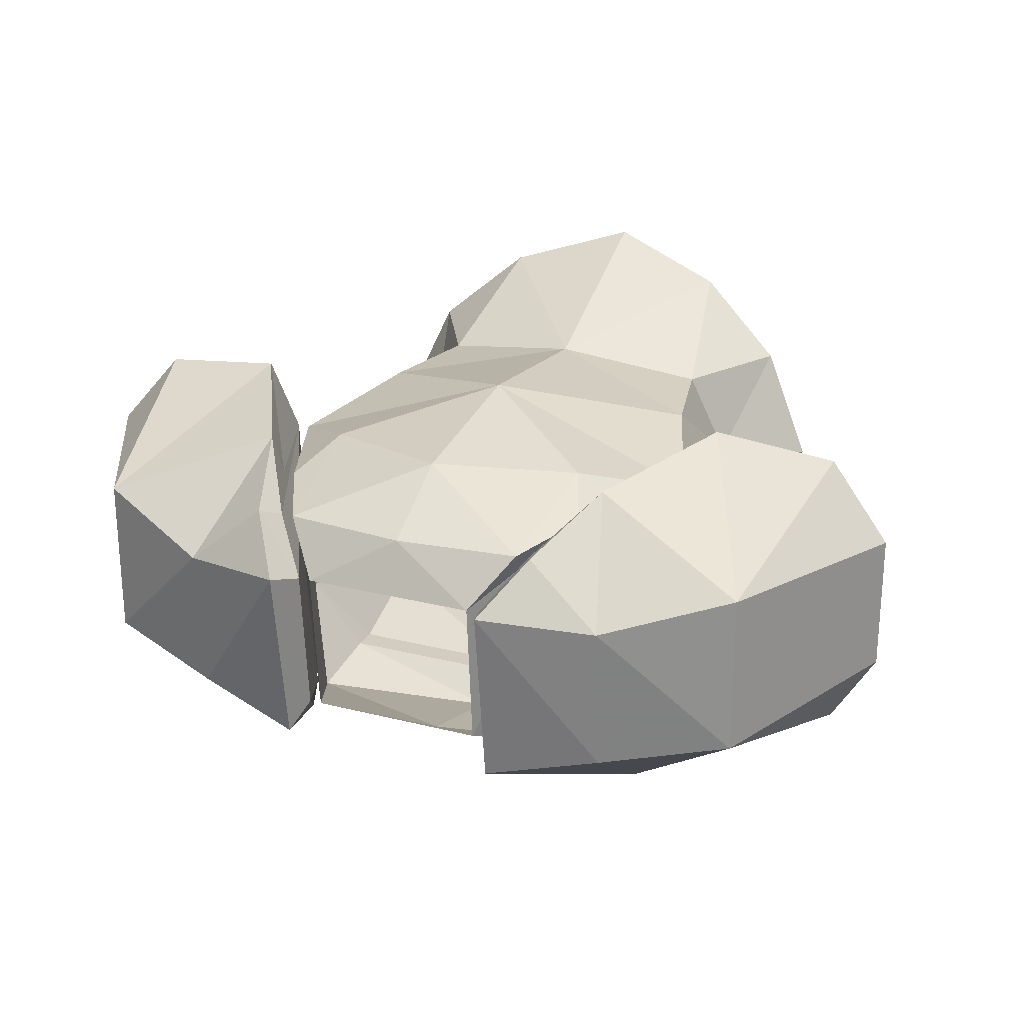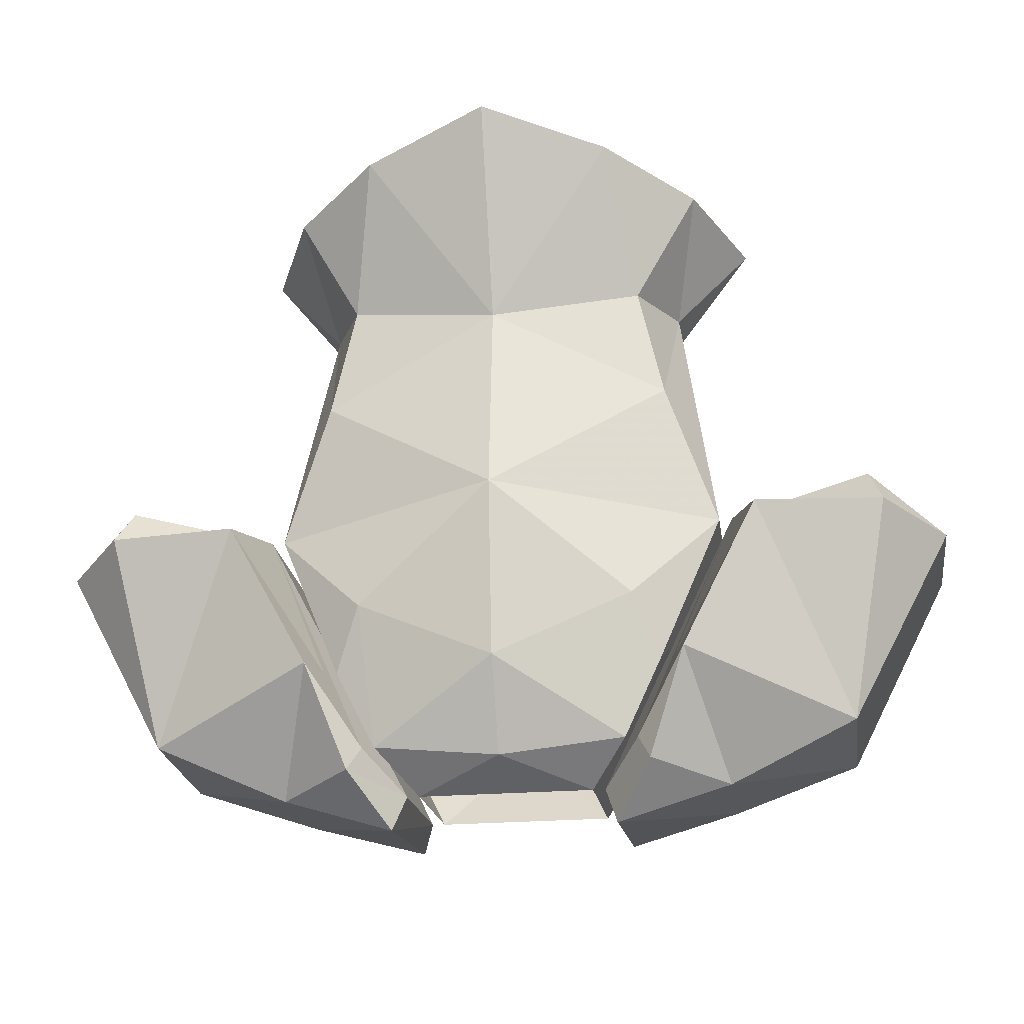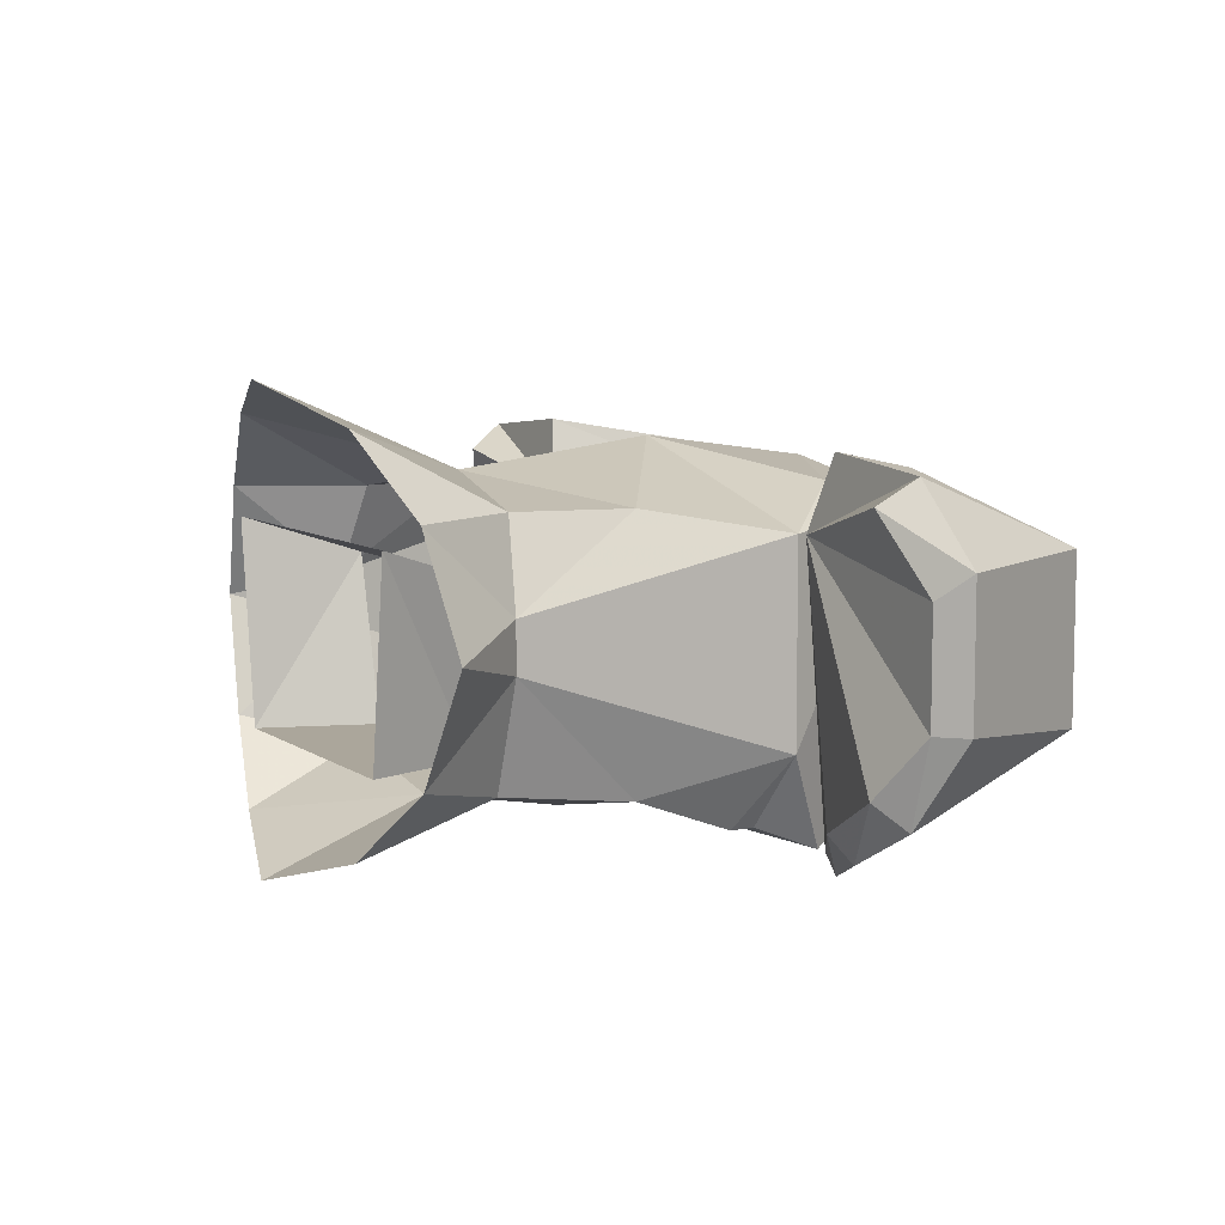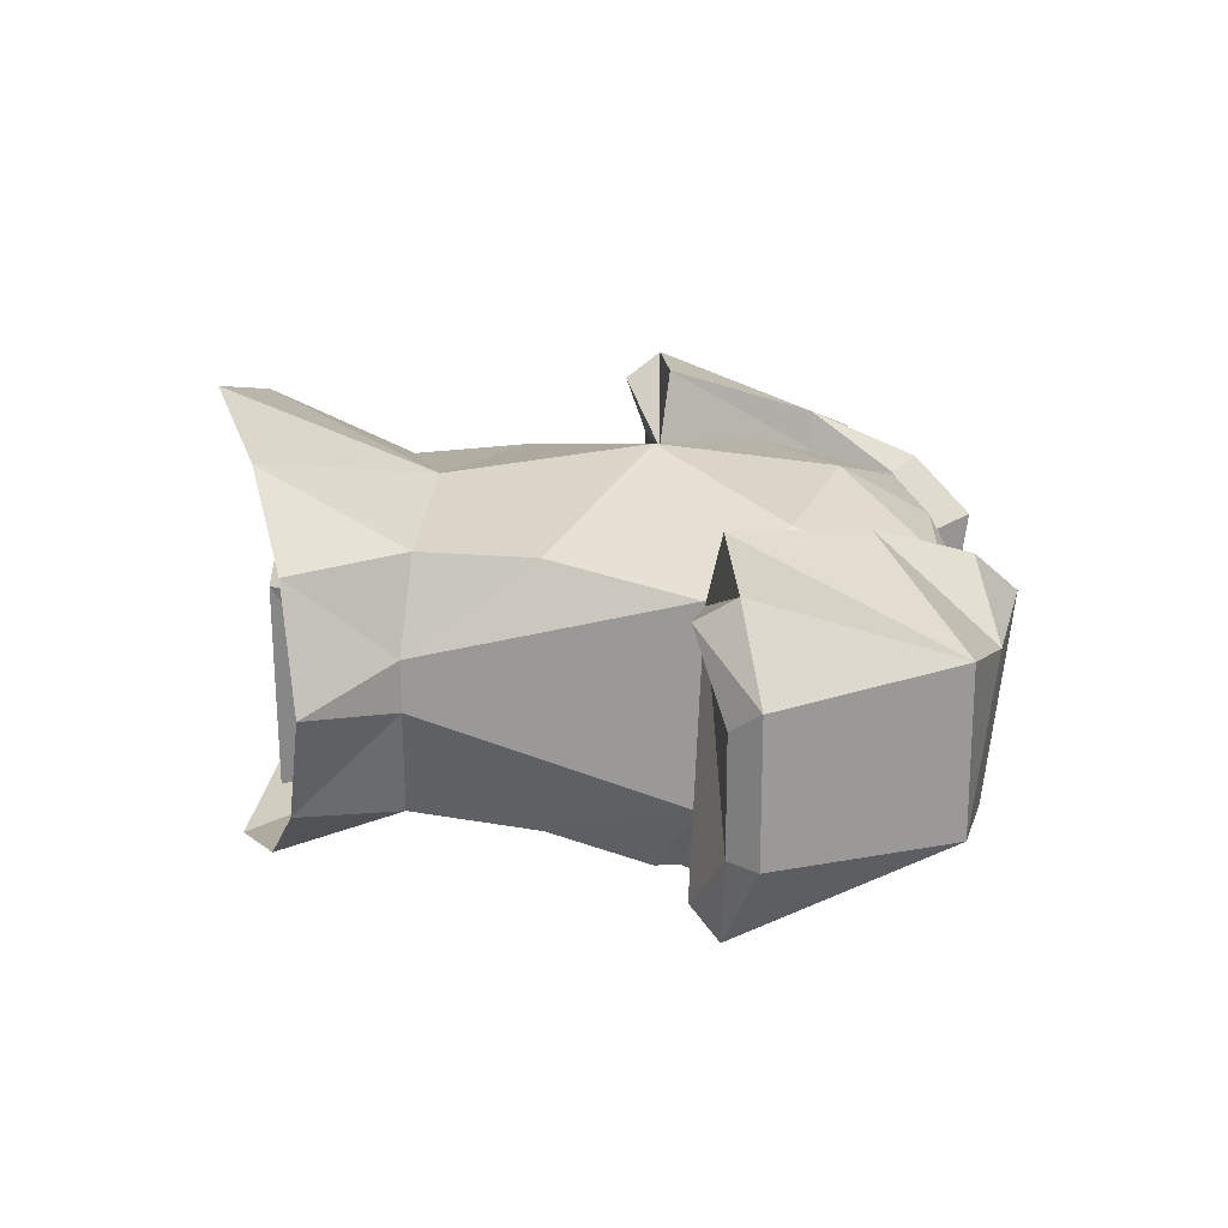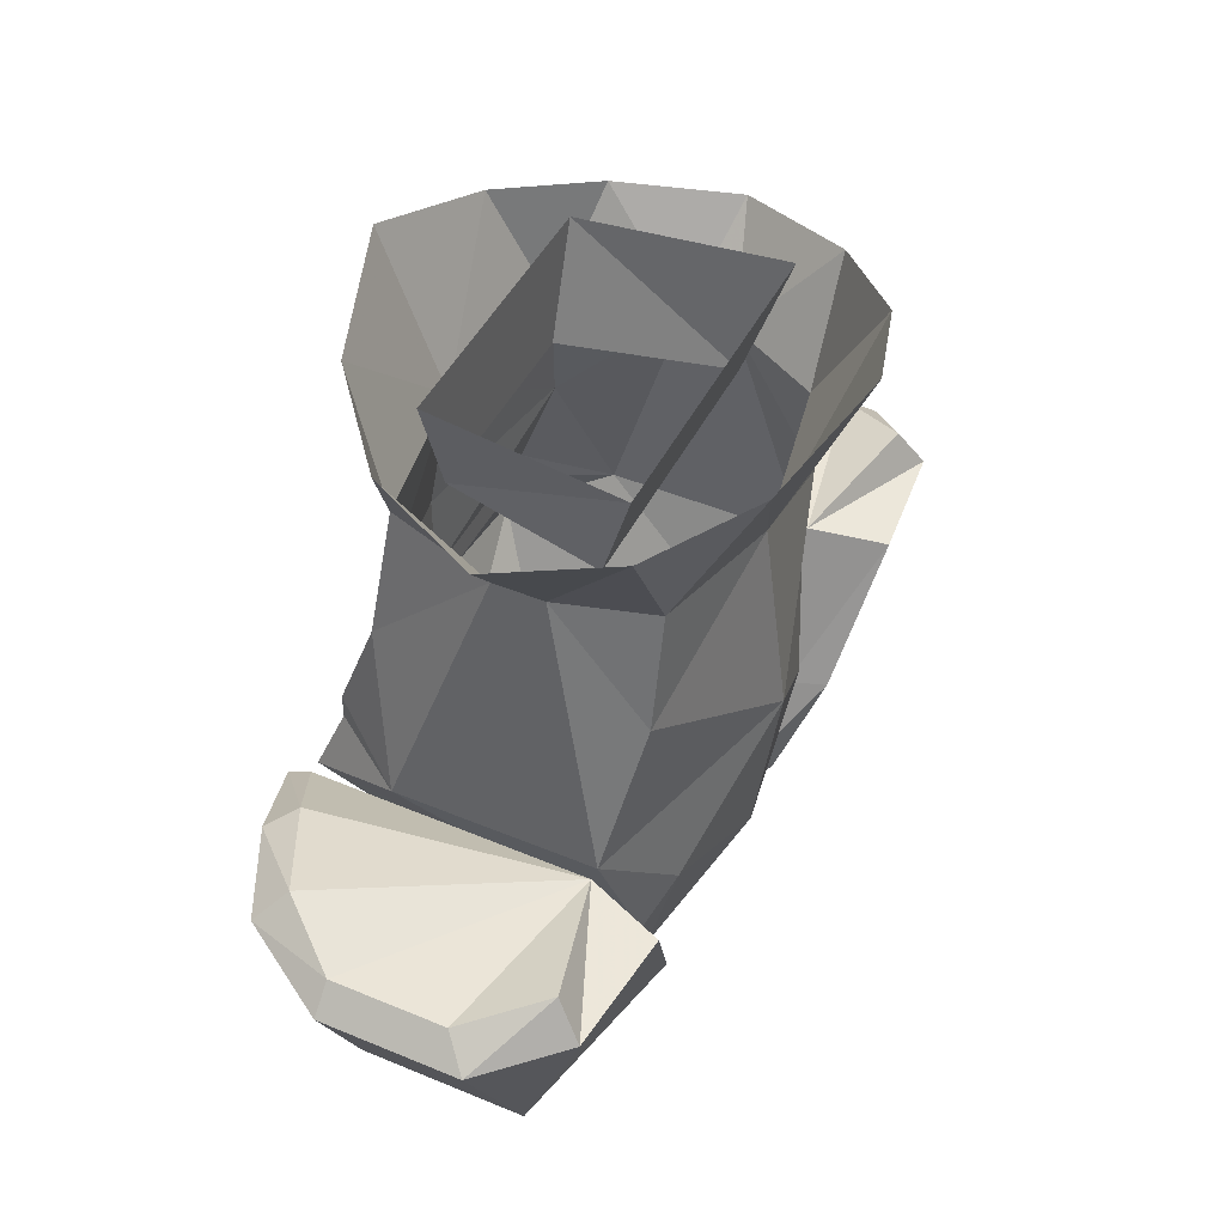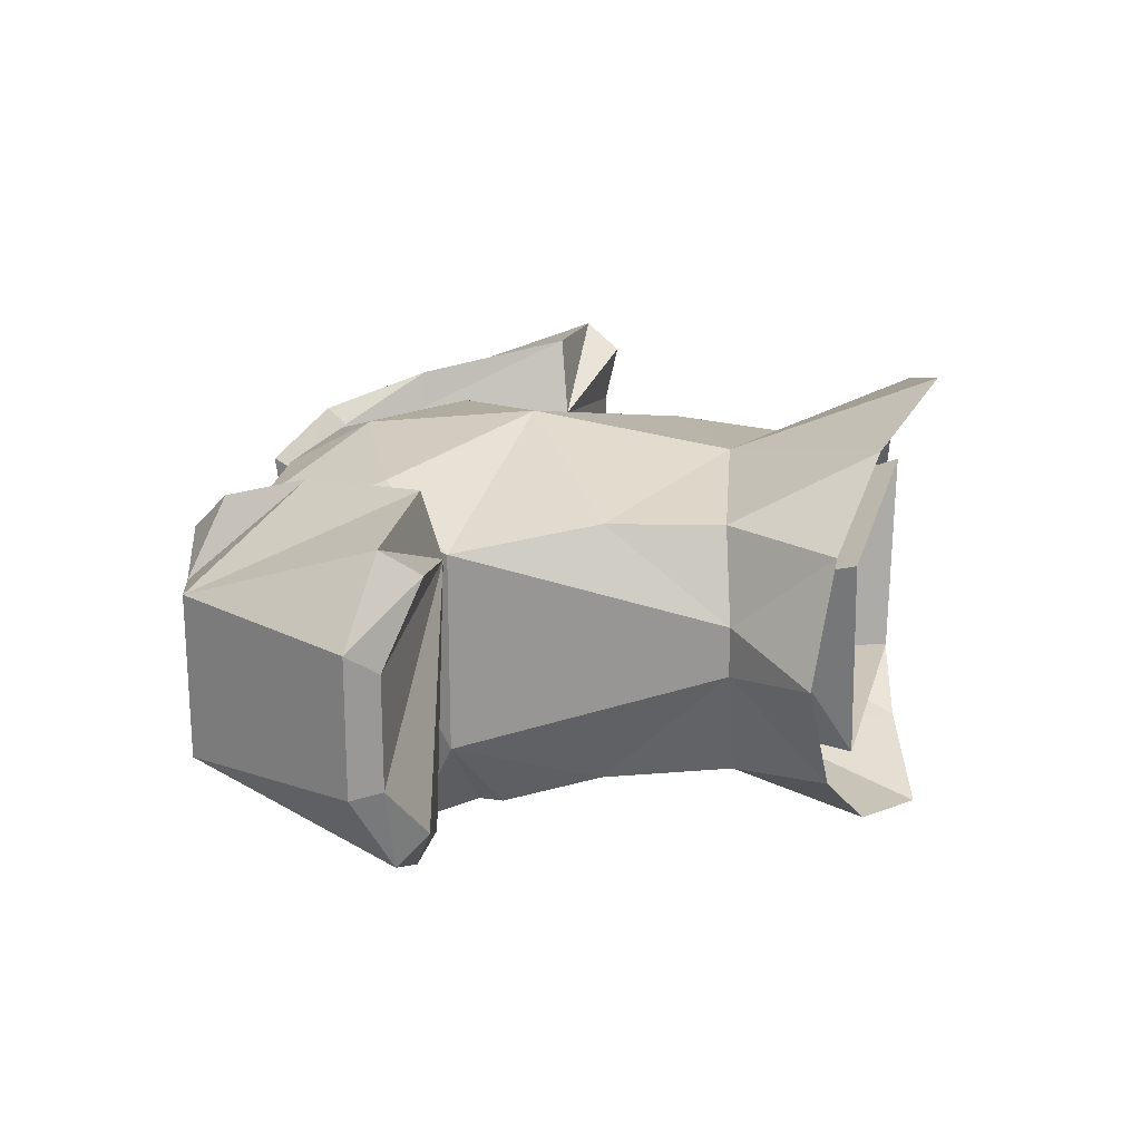
<metadata>
{"format":"obj","ext":"obj","renderer":"f3d","projection":"perspective","resolution":1024,"background":"white","views":[{"elev":24.4,"azim":22.8,"up":"+Z"},{"elev":-23.5,"azim":8.0,"up":"+Y"},{"elev":8.0,"azim":-119.4,"up":"+Z"},{"elev":20.4,"azim":-93.7,"up":"+Z"},{"elev":45.8,"azim":-64.4,"up":"+Y"},{"elev":21.0,"azim":104.0,"up":"+Z"}]}
</metadata>
<code>
o item/platebody/male/0
v 19 -144 8
v 30 -142 11
v 34 -144 5
v 34 -144 -4
v 30 -142 -9
v 22 -144 -13
v 16 -148 -16
v 8 -164 -8
v 8 -165 4
v 11 -162 8
v 14 -156 9
v 21 -145 14
v 31 -145 13
v 36 -146 7
v 36 -146 -4
v 32 -144 -11
v 24 -145 -15
v 16 -149 -18
v 9 -166 -10
v 9 -168 5
v 12 -164 9
v 15 -156 12
v 28 -161 7
v 28 -161 -6
v 18 -164 -8
v 18 -165 4
v -34 -144 5
v -30 -142 11
v -19 -144 8
v -34 -144 -4
v -36 -146 -4
v -36 -146 7
v -31 -145 13
v -21 -145 14
v -14 -156 9
v -11 -162 8
v -8 -165 4
v -8 -164 -8
v -16 -148 -16
v -22 -144 -13
v -30 -142 -9
v -32 -144 -11
v -28 -161 -6
v -28 -161 7
v -15 -156 12
v -12 -164 9
v -9 -168 5
v -9 -166 -10
v -16 -149 -18
v -24 -145 -15
v -18 -164 -8
v -18 -165 4
v 11 -123 5
v 8 -123 -8
v 11 -114 -8
v 13 -114 8
v -11 -123 5
v -13 -114 8
v -8 -123 -8
v -11 -114 -8
v 15 -123 -1
v 12 -123 -10
v 17 -115 -8
v 21 -116 1
v 15 -123 3
v 18 -144 8
v 18 -144 -8
v 14 -133 -11
v 0 -123 -12
v 10 -113 -14
v -17 -115 -8
v -12 -123 -10
v -15 -123 -1
v -21 -116 1
v -15 -123 3
v -17 -115 10
v -12 -124 10
v -10 -113 16
v 0 -126 12
v 0 -110 19
v 10 -113 16
v 12 -124 10
v 17 -115 10
v 0 -156 -13
v 7 -164 -8
v -7 -164 -8
v -15 -148 -16
v 0 -146 -16
v 15 -148 -16
v 13 -156 9
v 7 -165 4
v 10 -162 8
v 0 -163 8
v -7 -165 4
v -10 -162 8
v -13 -156 9
v -18 -144 -8
v -14 -143 -14
v 0 -143 -14
v 14 -143 -14
v 11 -151 11
v 0 -156 12
v -11 -151 11
v -18 -144 8
v -14 -133 -11
v -14 -141 -14
v 0 -141 -14
v 14 -141 -14
v 0 -134 -14
v -10 -113 -14
v 0 -110 -17
v 0 -142 14
v 14 -133 10
v -14 -133 10
f 1 2 3
f 1 3 4
f 1 4 5
f 1 5 6
f 1 6 7
f 1 7 8
f 1 8 9
f 1 9 10
f 1 10 11
f 1 11 12
f 1 12 13
f 1 13 2
f 2 13 14
f 2 14 3
f 3 14 15
f 3 15 4
f 4 15 16
f 4 16 5
f 5 16 17
f 5 17 6
f 6 17 18
f 6 18 7
f 7 18 8
f 8 18 19
f 8 19 20
f 8 20 9
f 9 20 21
f 9 21 10
f 10 21 22
f 10 22 11
f 11 22 12
f 12 22 23
f 12 23 13
f 13 23 14
f 14 23 15
f 15 23 24
f 15 24 16
f 16 24 17
f 17 24 18
f 18 24 25
f 18 25 19
f 19 25 20
f 20 25 26
f 20 26 21
f 21 26 22
f 22 26 23
f 23 26 24
f 24 26 25
f 27 28 29
f 27 29 30
f 27 30 31
f 27 31 32
f 27 32 28
f 28 32 33
f 28 33 29
f 29 33 34
f 29 34 35
f 29 35 36
f 29 36 37
f 29 37 38
f 29 38 39
f 29 39 40
f 29 40 41
f 29 41 30
f 30 41 42
f 30 42 31
f 31 42 43
f 31 43 44
f 31 44 32
f 32 44 33
f 33 44 34
f 34 44 45
f 34 45 35
f 35 45 36
f 36 45 46
f 36 46 37
f 37 46 47
f 37 47 38
f 38 47 48
f 38 48 49
f 38 49 39
f 39 49 40
f 40 49 50
f 40 50 41
f 41 50 42
f 42 50 43
f 43 50 49
f 43 49 51
f 43 51 52
f 43 52 44
f 44 52 45
f 45 52 46
f 46 52 47
f 47 52 51
f 47 51 48
f 48 51 49
f 53 54 55
f 53 55 56
f 53 56 57
f 57 56 58
f 57 58 59
f 59 58 60
f 59 60 54
f 54 60 55
f 61 62 63
f 61 63 64
f 61 64 65
f 61 65 66
f 61 66 67
f 61 67 68
f 61 68 62
f 62 68 69
f 62 69 70
f 62 70 63
f 71 72 73
f 71 73 74
f 74 73 75
f 74 75 76
f 76 75 77
f 76 77 78
f 78 77 79
f 78 79 80
f 80 79 81
f 81 79 82
f 81 82 83
f 83 82 65
f 83 65 64
f 84 85 86
f 84 86 87
f 84 87 88
f 84 88 89
f 84 89 85
f 85 89 90
f 85 90 91
f 91 90 92
f 91 92 93
f 91 93 94
f 94 93 95
f 94 95 96
f 94 96 86
f 86 96 87
f 87 96 97
f 87 97 98
f 87 98 88
f 88 98 99
f 88 99 100
f 88 100 89
f 89 100 67
f 89 67 90
f 90 67 66
f 90 66 101
f 90 101 92
f 92 101 102
f 92 102 93
f 93 102 95
f 95 102 103
f 95 103 96
f 96 103 104
f 96 104 97
f 97 104 75
f 97 75 73
f 97 73 105
f 97 105 106
f 97 106 98
f 98 106 107
f 98 107 99
f 99 107 100
f 100 107 108
f 100 108 67
f 67 108 68
f 68 108 107
f 68 107 109
f 68 109 69
f 69 109 105
f 69 105 72
f 69 72 110
f 69 110 111
f 69 111 70
f 105 109 107
f 105 107 106
f 72 71 110
f 79 112 113
f 79 113 82
f 82 113 65
f 65 113 66
f 66 113 112
f 66 112 101
f 101 112 102
f 102 112 103
f 103 112 104
f 104 112 114
f 104 114 75
f 75 114 77
f 77 114 79
f 79 114 112
f 73 72 105

</code>
